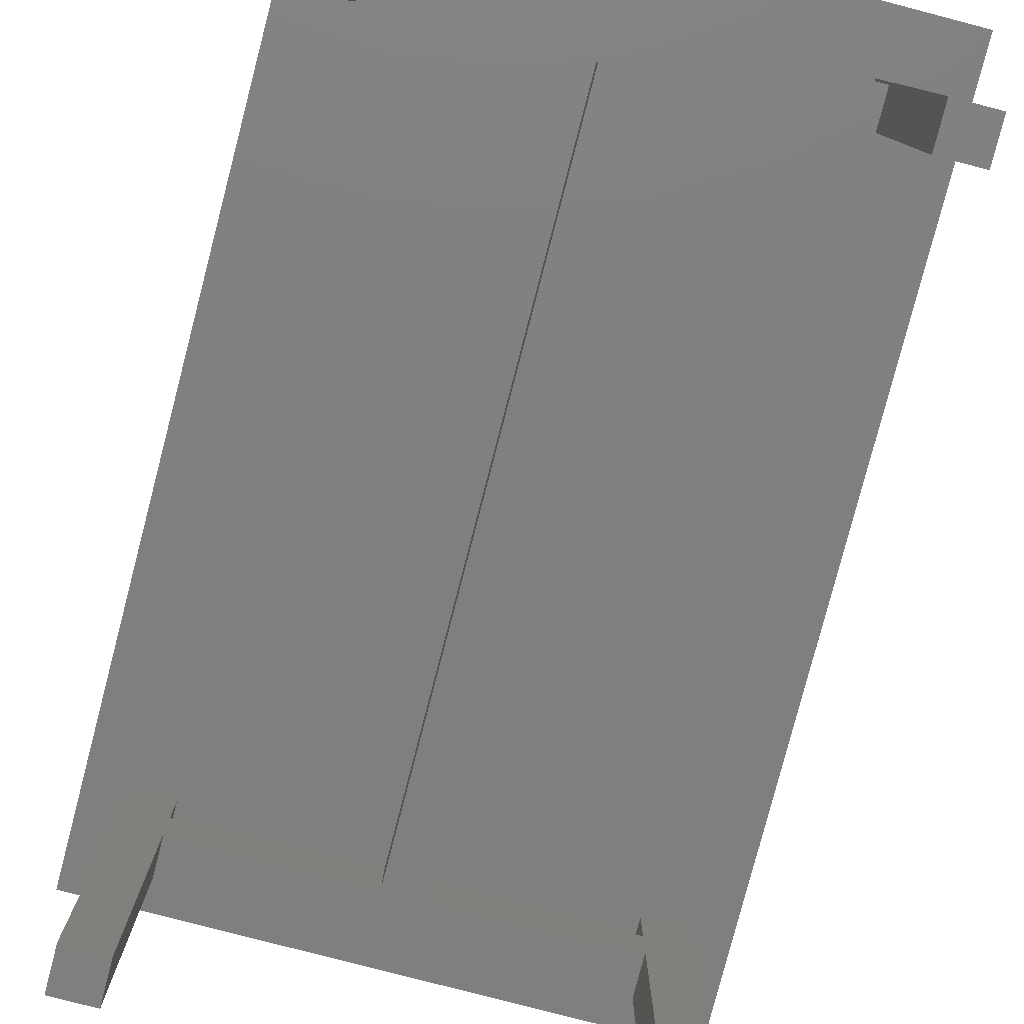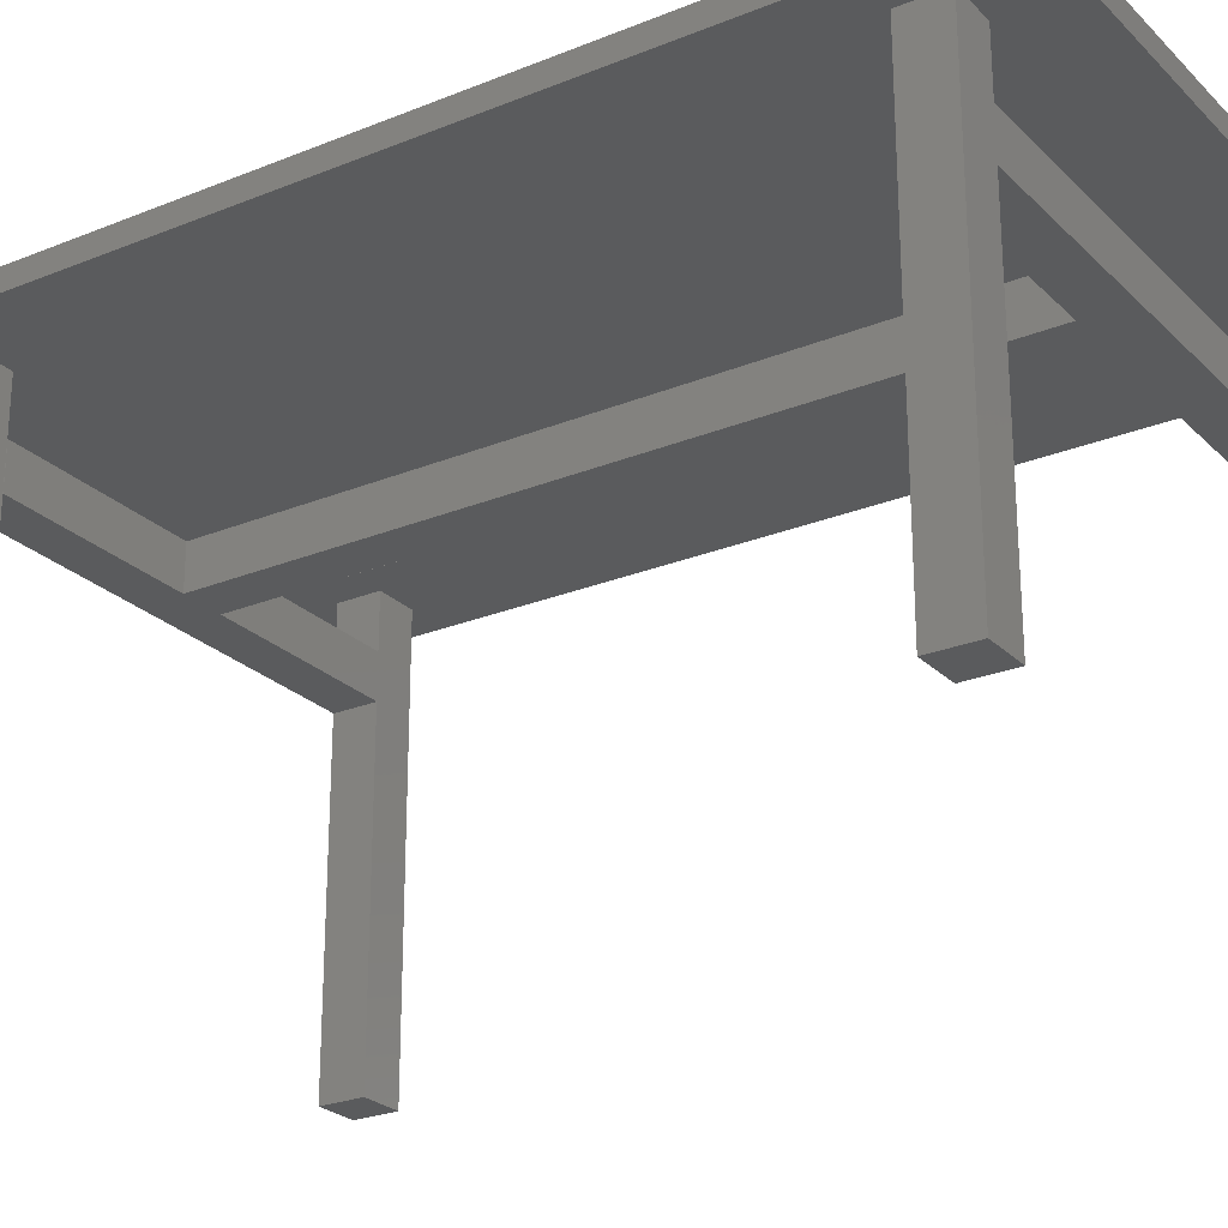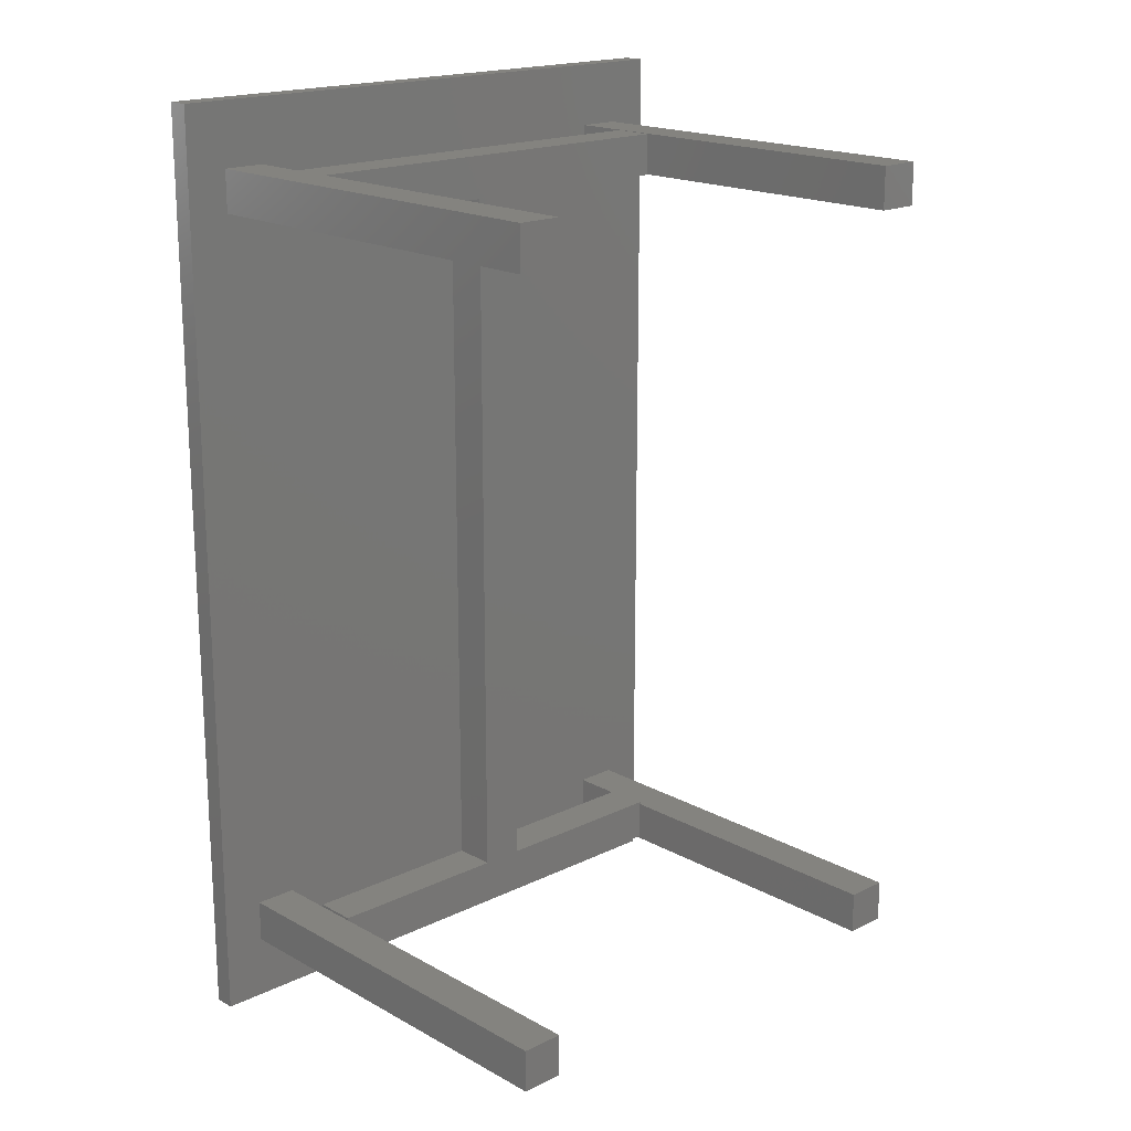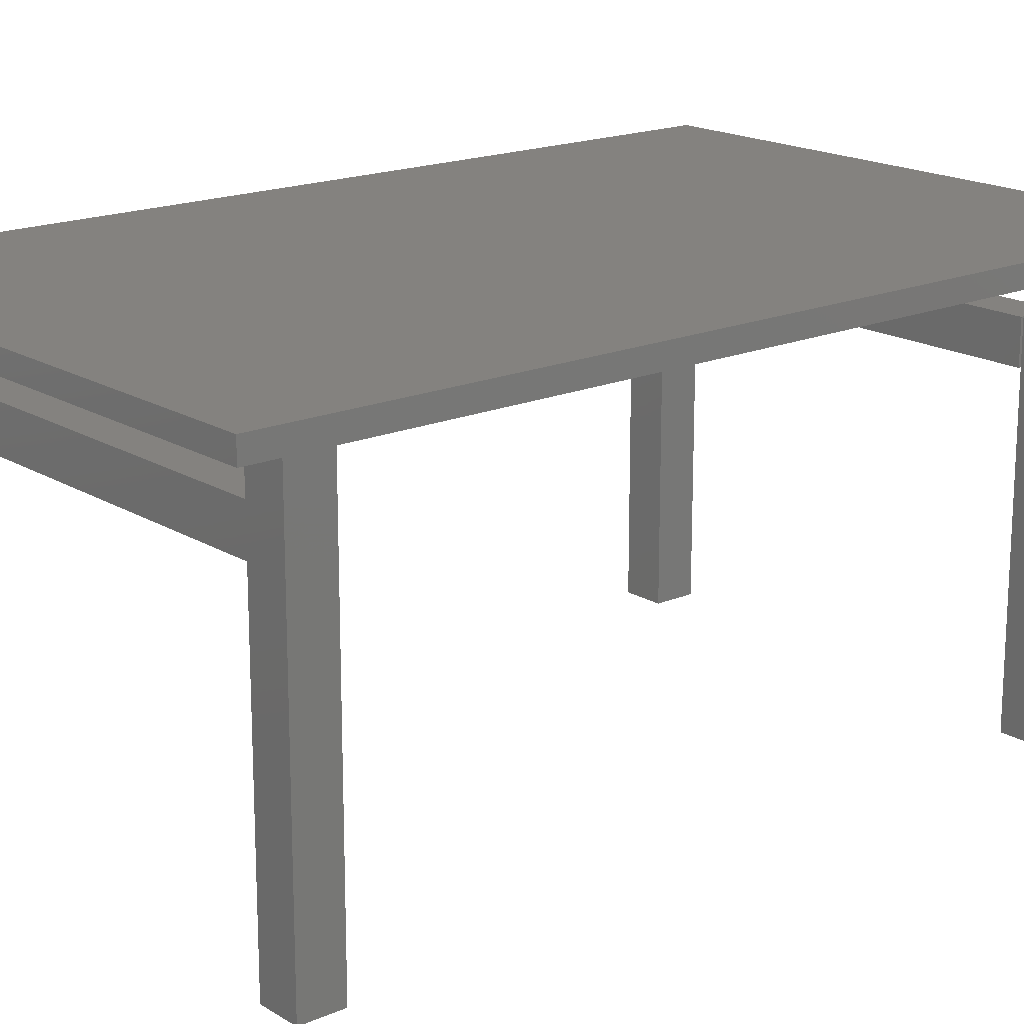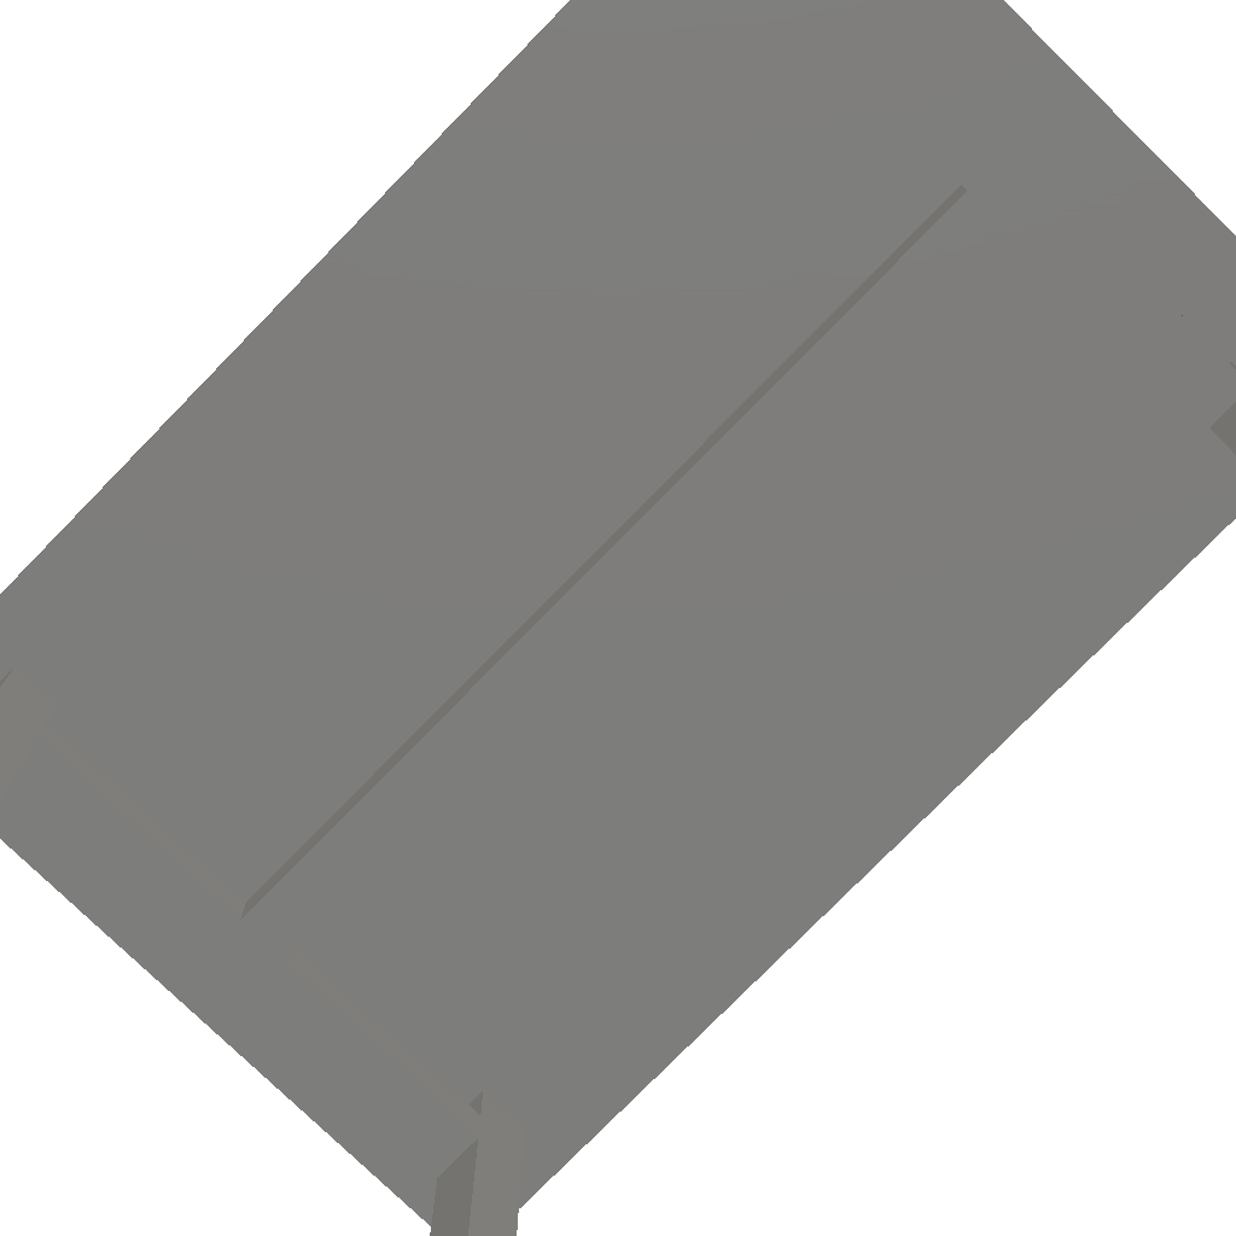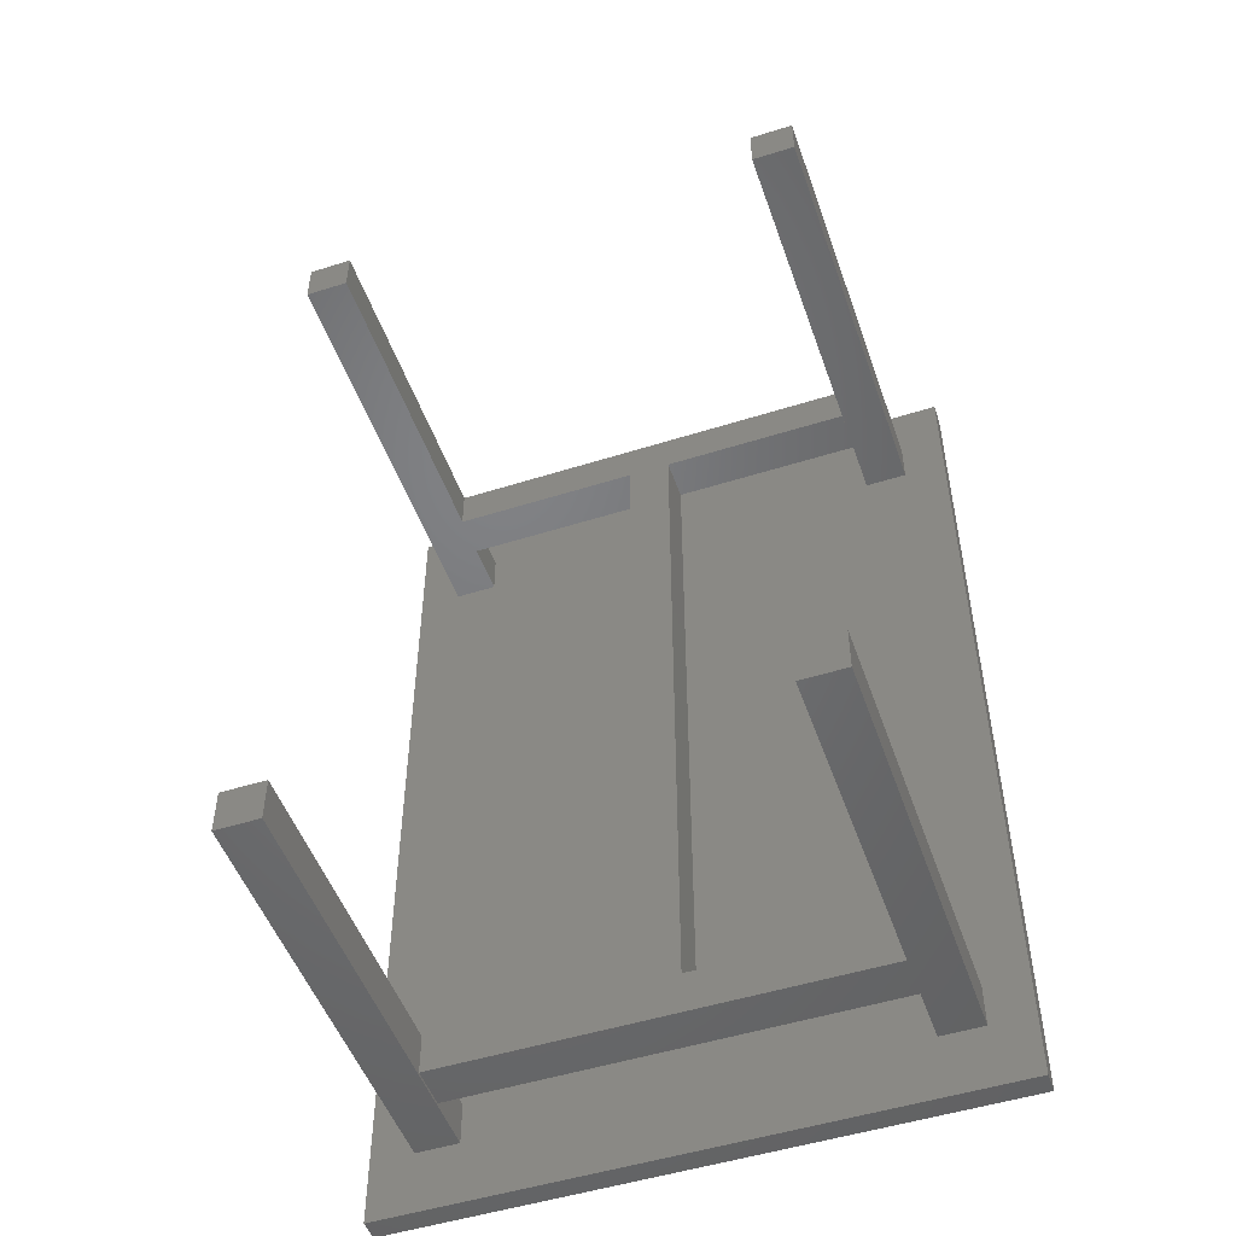
<metadata>
{"format":"stl","ext":"stl","renderer":"f3d","projection":"perspective","resolution":1024,"background":"white","views":[{"elev":-79.7,"azim":-14.6,"up":"+Z"},{"elev":-25.1,"azim":-56.6,"up":"+Z"},{"elev":18.2,"azim":136.8,"up":"+Y"},{"elev":17.7,"azim":-130.1,"up":"+Z"},{"elev":-76.8,"azim":-44.3,"up":"+Z"},{"elev":-50.3,"azim":-160.9,"up":"+Y"}]}
</metadata>
<code>
# stl→obj: 64 verts, 96 faces
v 0.4934 -0.7813 -0.4112
v 0.4934 -0.7813 0.4112
v 0.4112 -0.7813 0.4112
v 0.4112 -0.7813 -0.4112
v 0.4934 -0.699 -0.4112
v 0.4934 -0.699 0.4112
v 0.4112 -0.699 -0.4112
v 0.4112 -0.699 0.4112
v 0.4112 0.6983 0.2056
v 0.4112 0.6983 0.2878
v -0.4112 0.6983 0.2878
v -0.4112 0.6983 0.2056
v 0.4112 0.7805 0.2056
v 0.4112 0.7805 0.2878
v -0.4112 0.7805 0.2056
v -0.4112 0.7805 0.2878
v 0.4112 -0.7764 0.2056
v 0.4112 -0.7764 0.2878
v -0.4112 -0.7764 0.2878
v -0.4112 -0.7764 0.2056
v 0.4112 -0.6942 0.2056
v 0.4112 -0.6942 0.2878
v -0.4112 -0.6942 0.2056
v -0.4112 -0.6942 0.2878
v 0.04112 -0.7401 0.2056
v 0.04112 -0.7401 0.2878
v -0.04112 -0.7401 0.2878
v -0.04112 -0.7401 0.2056
v 0.04112 0.7401 0.2056
v 0.04112 0.7401 0.2878
v -0.04112 0.7401 0.2056
v -0.04112 0.7401 0.2878
v 0.5757 -0.9046 0.3908
v 0.5757 -0.9046 0.4319
v -0.5757 -0.9046 0.4319
v -0.5757 -0.9046 0.3908
v -0.5757 0.9046 0.3908
v -0.5757 0.9046 0.4319
v 0.5757 0.9046 0.4319
v 0.5757 0.9046 0.3908
v -0.4112 -0.7813 -0.4112
v -0.4112 -0.7813 0.4112
v -0.4934 -0.7813 0.4112
v -0.4934 -0.7813 -0.4112
v -0.4112 -0.699 -0.4112
v -0.4112 -0.699 0.4112
v -0.4934 -0.699 -0.4112
v -0.4934 -0.699 0.4112
v -0.4112 0.699 -0.4112
v -0.4112 0.699 0.4112
v -0.4934 0.699 0.4112
v -0.4934 0.699 -0.4112
v -0.4112 0.7813 -0.4112
v -0.4112 0.7813 0.4112
v -0.4934 0.7813 -0.4112
v -0.4934 0.7813 0.4112
v 0.4934 0.699 -0.4112
v 0.4934 0.699 0.4112
v 0.4112 0.699 0.4112
v 0.4112 0.699 -0.4112
v 0.4934 0.7813 -0.4112
v 0.4934 0.7813 0.4112
v 0.4112 0.7813 -0.4112
v 0.4112 0.7813 0.4112
f 1 2 3
f 1 3 4
f 5 6 2
f 5 2 1
f 7 8 6
f 7 6 5
f 4 3 8
f 4 8 7
f 2 6 8
f 2 8 3
f 5 1 4
f 5 4 7
f 9 10 11
f 9 11 12
f 13 14 10
f 13 10 9
f 15 16 14
f 15 14 13
f 12 11 16
f 12 16 15
f 10 14 16
f 10 16 11
f 13 9 12
f 13 12 15
f 17 18 19
f 17 19 20
f 21 22 18
f 21 18 17
f 23 24 22
f 23 22 21
f 20 19 24
f 20 24 23
f 18 22 24
f 18 24 19
f 21 17 20
f 21 20 23
f 25 26 27
f 25 27 28
f 29 30 26
f 29 26 25
f 31 32 30
f 31 30 29
f 28 27 32
f 28 32 31
f 26 30 32
f 26 32 27
f 29 25 28
f 29 28 31
f 33 34 35
f 33 35 36
f 37 38 39
f 37 39 40
f 34 39 38
f 34 38 35
f 40 33 36
f 40 36 37
f 40 39 34
f 40 34 33
f 36 35 38
f 36 38 37
f 41 42 43
f 41 43 44
f 45 46 42
f 45 42 41
f 47 48 46
f 47 46 45
f 44 43 48
f 44 48 47
f 42 46 48
f 42 48 43
f 45 41 44
f 45 44 47
f 49 50 51
f 49 51 52
f 53 54 50
f 53 50 49
f 55 56 54
f 55 54 53
f 52 51 56
f 52 56 55
f 50 54 56
f 50 56 51
f 53 49 52
f 53 52 55
f 57 58 59
f 57 59 60
f 61 62 58
f 61 58 57
f 63 64 62
f 63 62 61
f 60 59 64
f 60 64 63
f 58 62 64
f 58 64 59
f 61 57 60
f 61 60 63

</code>
